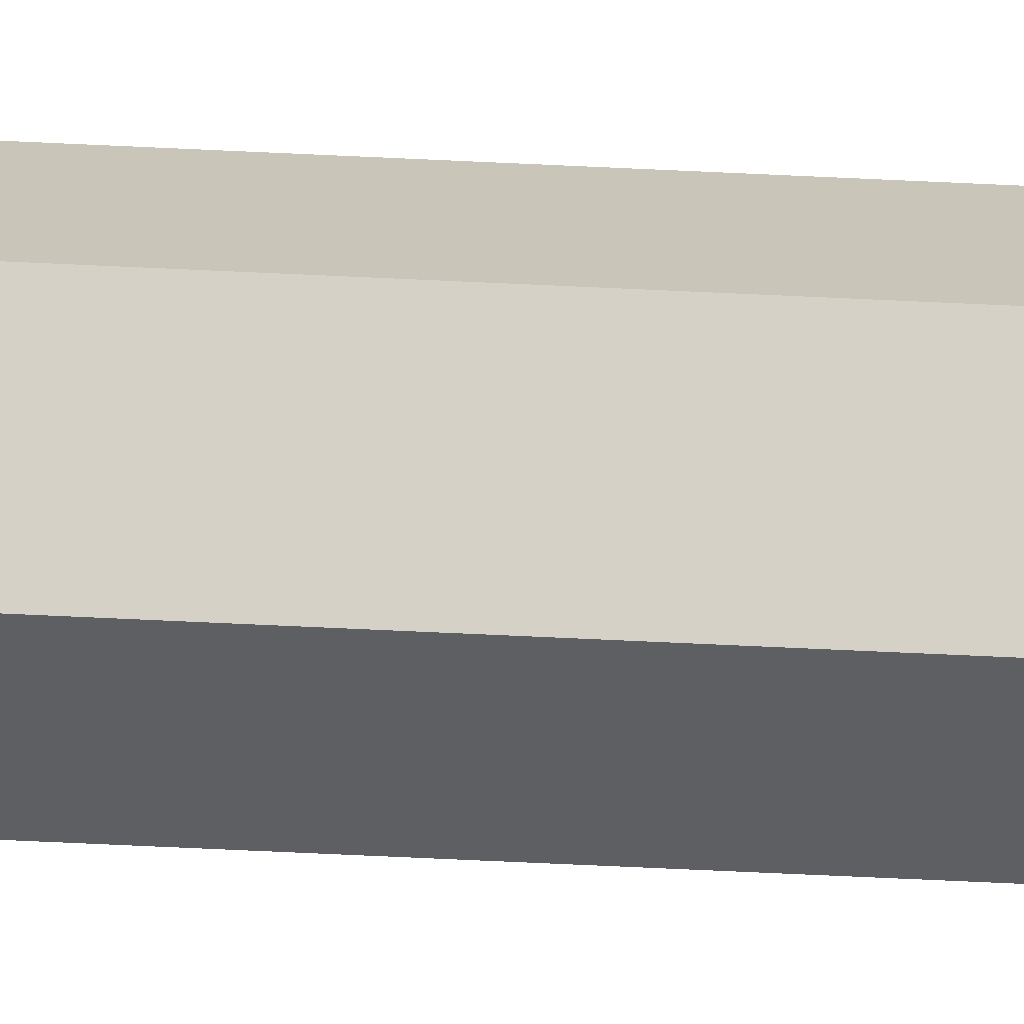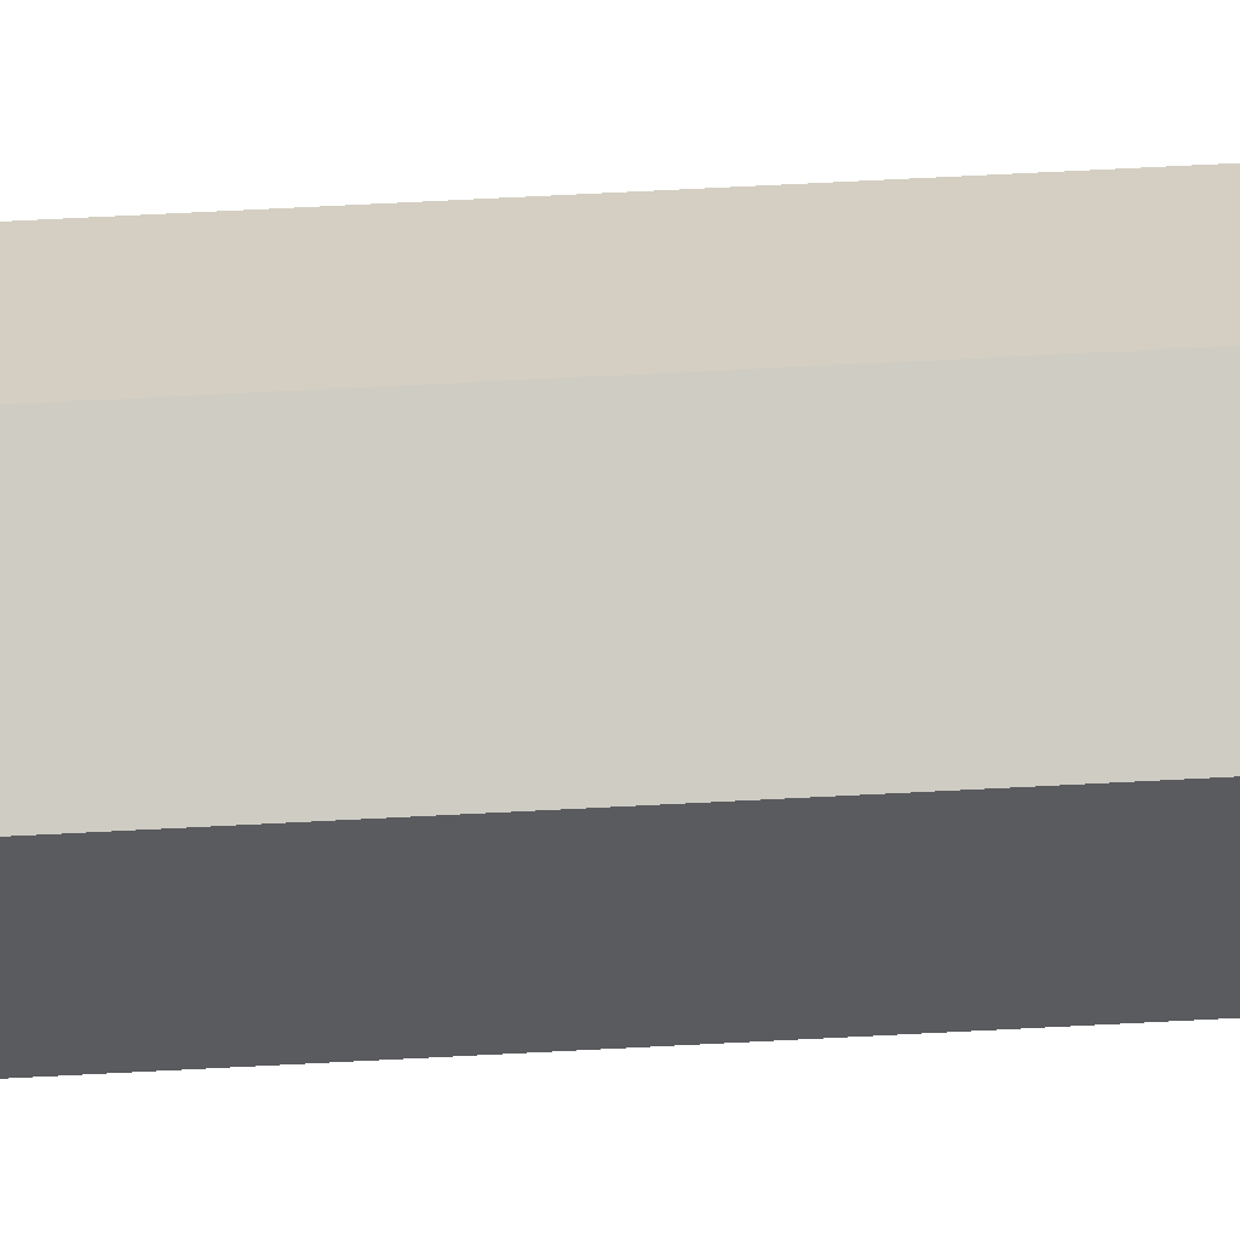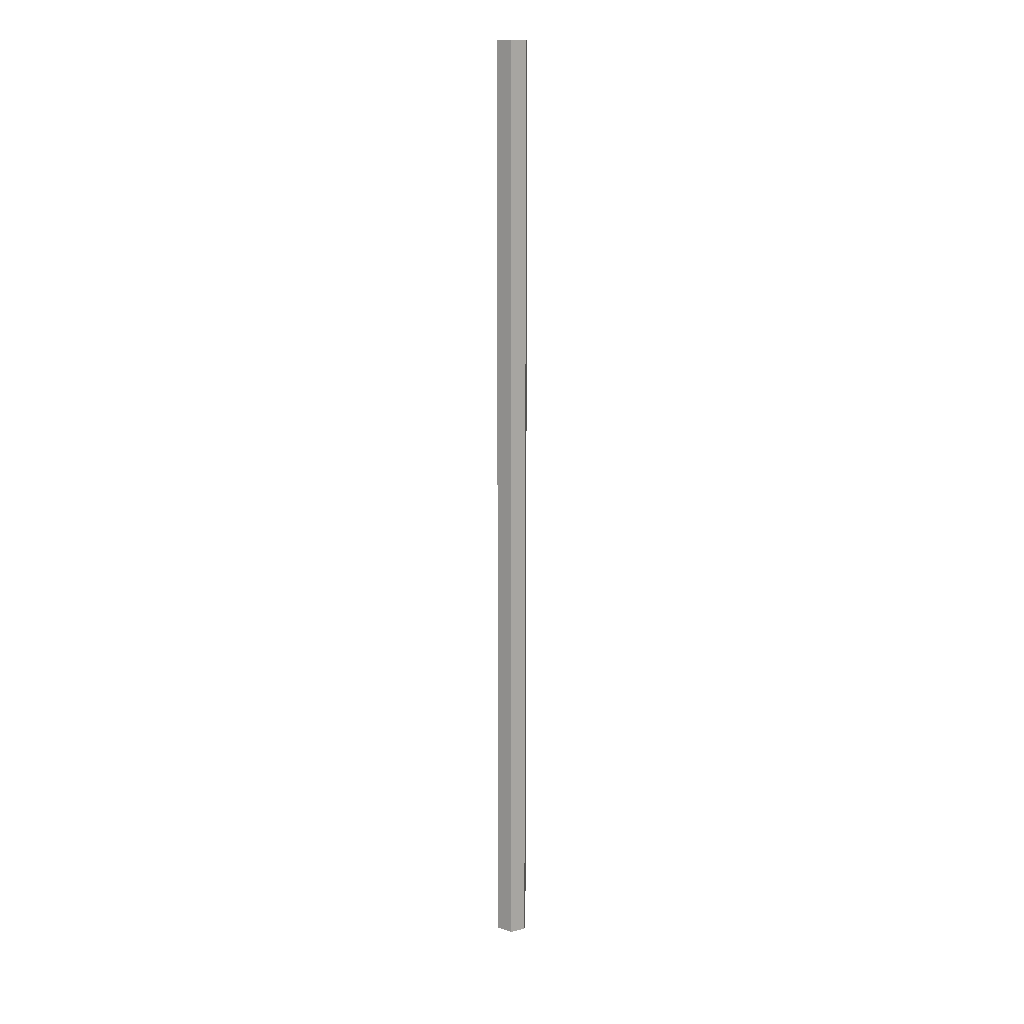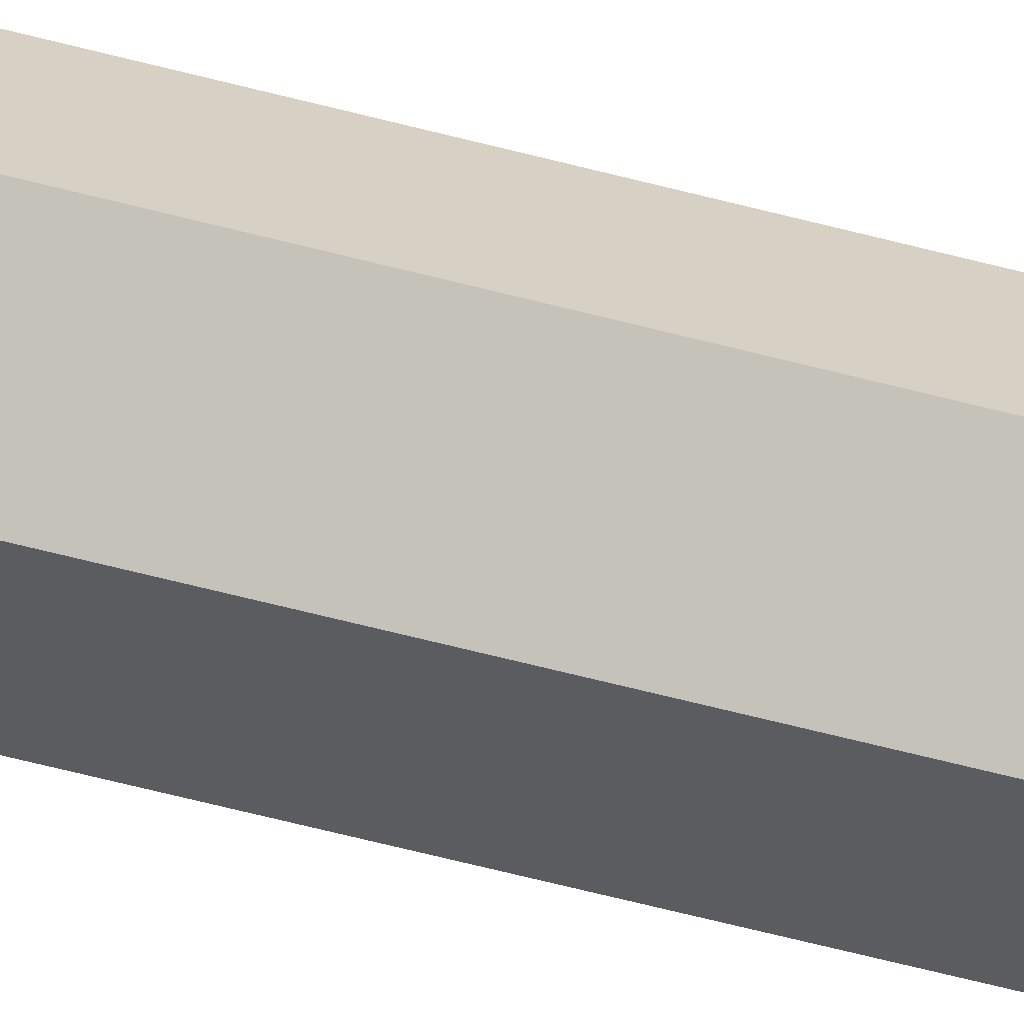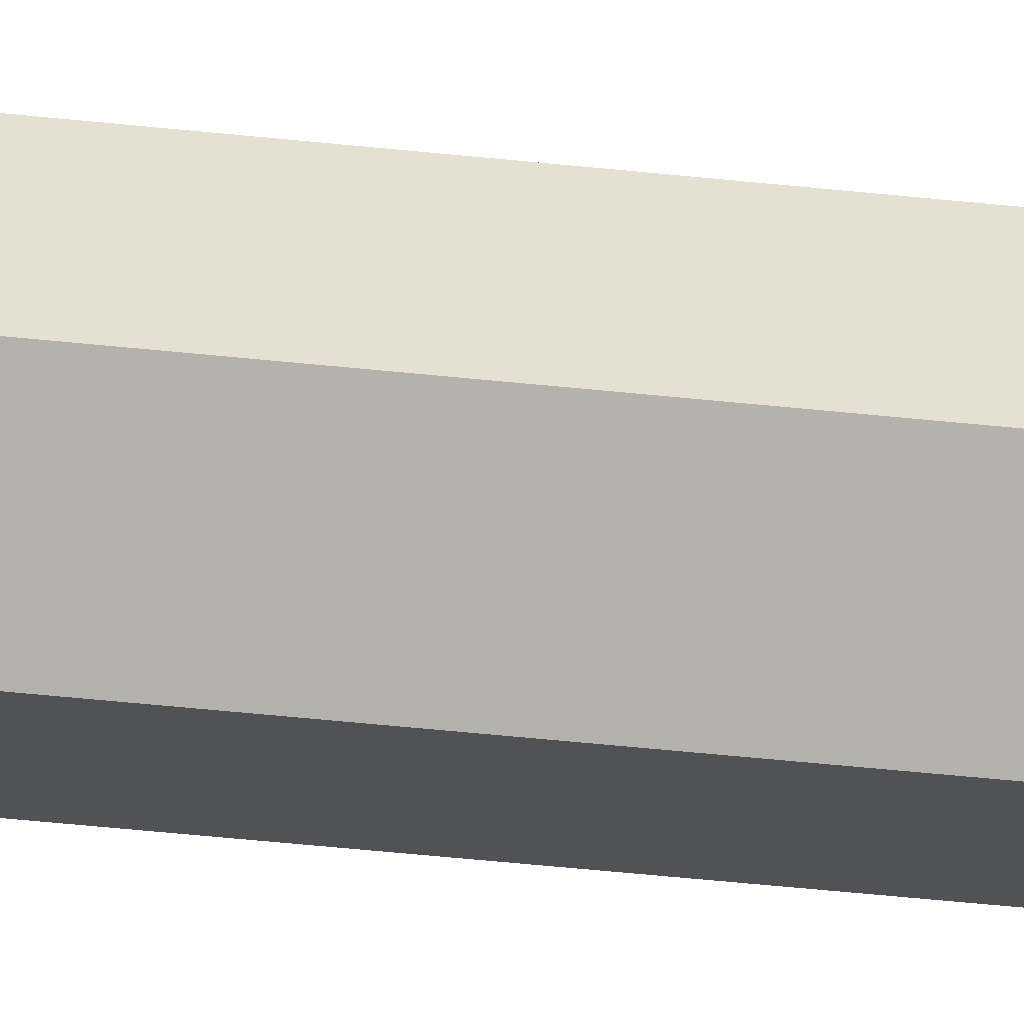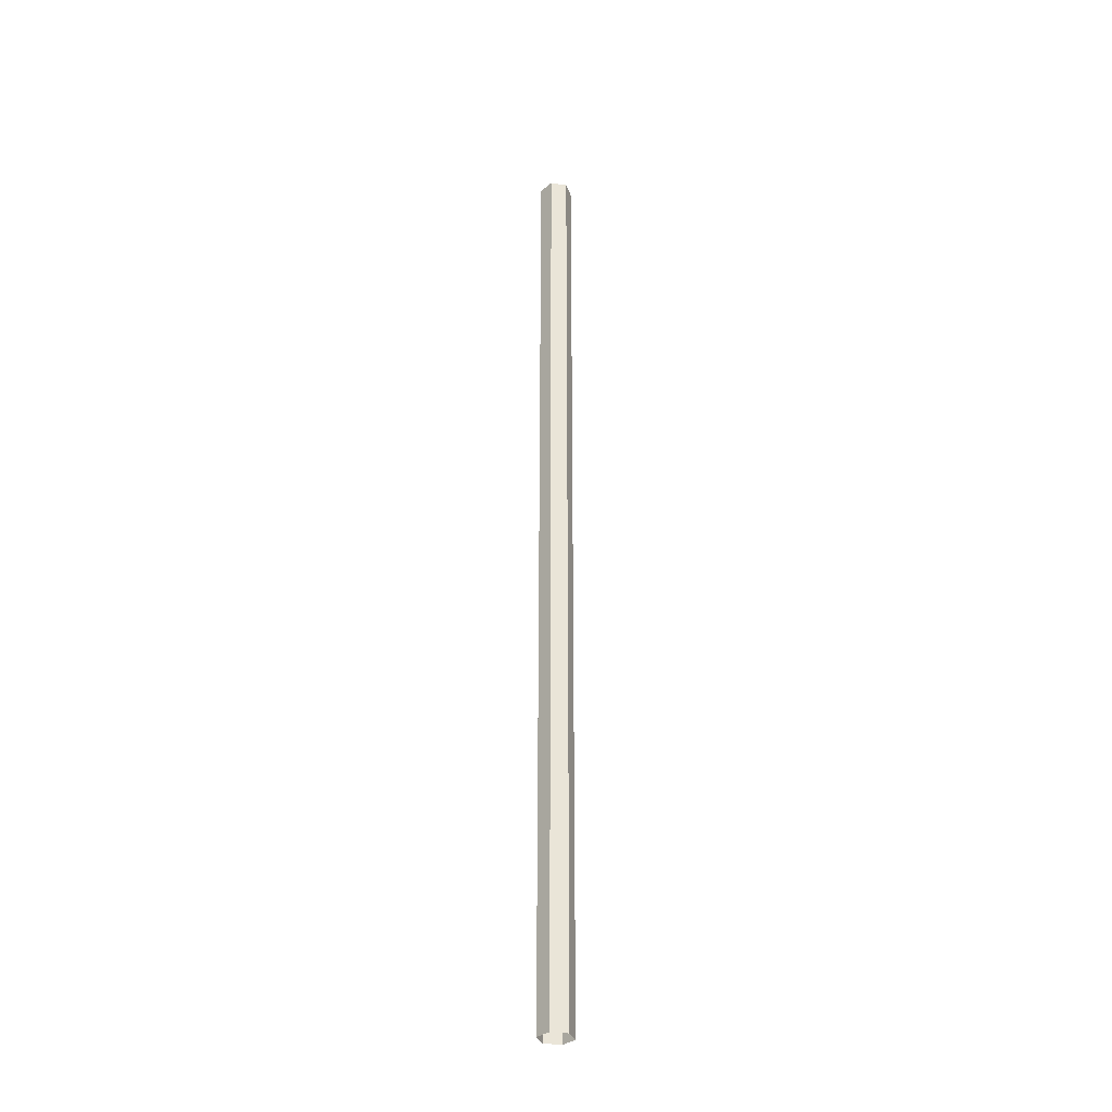
<metadata>
{"format":"obj","ext":"obj","renderer":"f3d","projection":"perspective","resolution":1024,"background":"white","views":[{"elev":-39.7,"azim":-93.9,"up":"+Z"},{"elev":25.4,"azim":-96.4,"up":"+Z"},{"elev":15.0,"azim":-25.5,"up":"+Y"},{"elev":-34.0,"azim":67.2,"up":"+Z"},{"elev":-20.6,"azim":-104.3,"up":"+Z"},{"elev":-33.2,"azim":168.2,"up":"+Y"}]}
</metadata>
<code>
v 2 0 -3.464
v -2 0 -3.464
v -4 0 2.6e-05
v -2 0 3.464
v 2 0 3.464
v 4 0 2.7e-05
v 2 228.8 -3.464
v -2 228.8 -3.464
v -4 228.8 -3.5e-05
v -2 228.8 3.464
v 2 228.8 3.464
v 4 228.8 -3.4e-05
f 1 2 8 7
f 2 3 9 8
f 3 4 10 9
f 4 5 11 10
f 5 6 12 11
f 6 1 7 12

</code>
